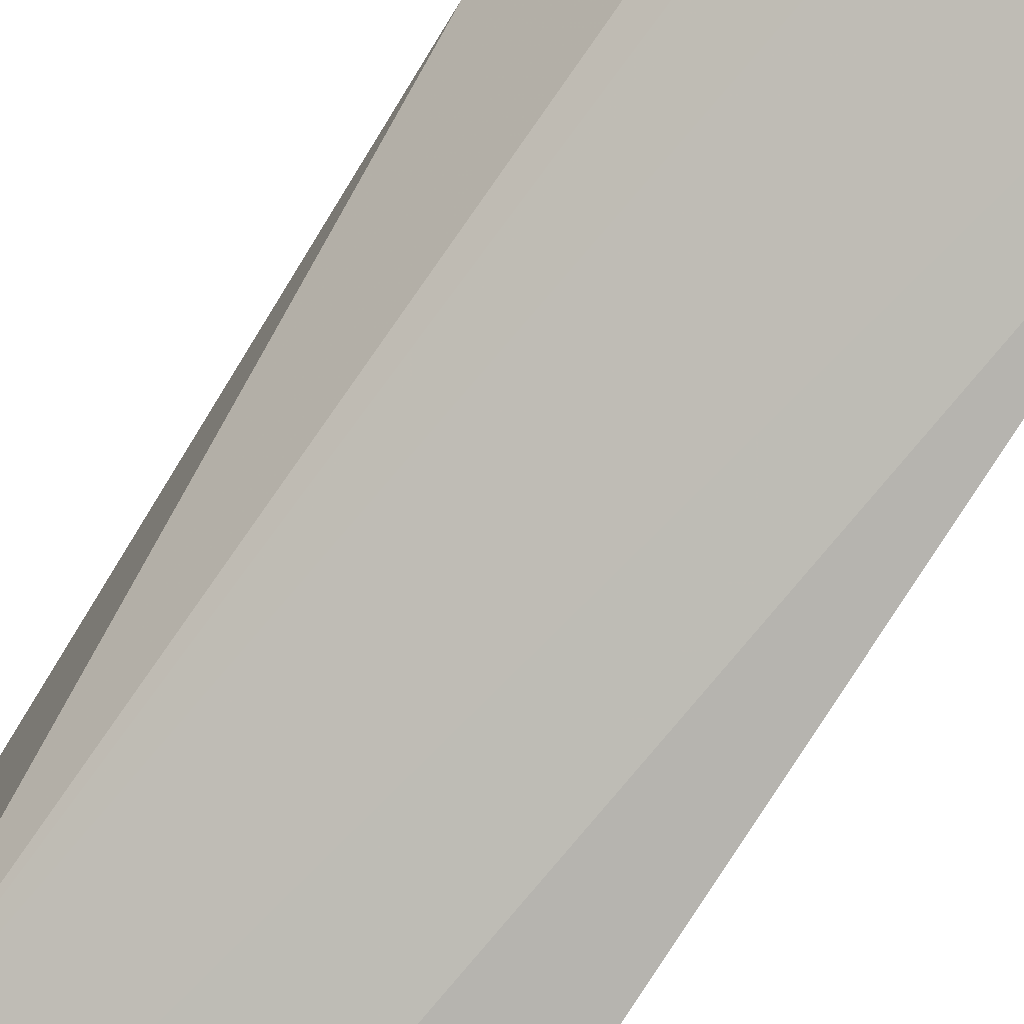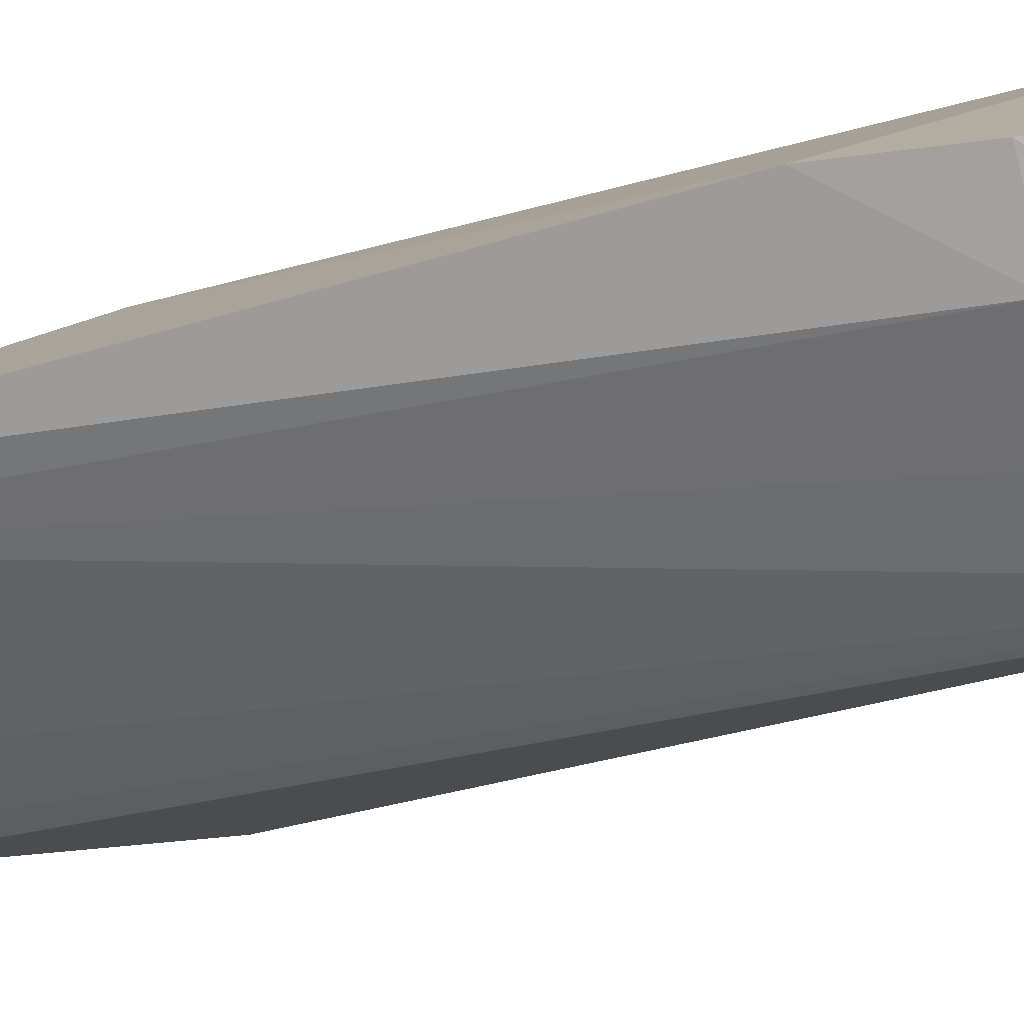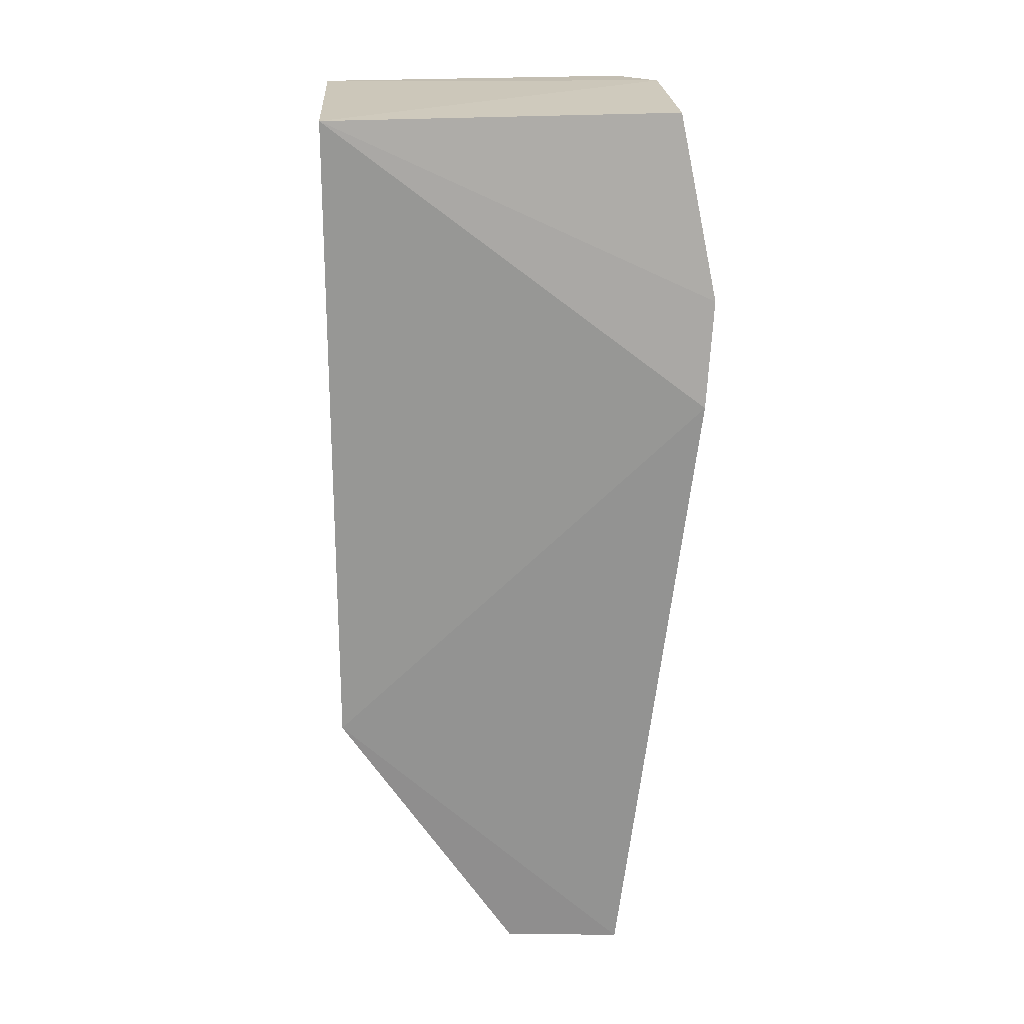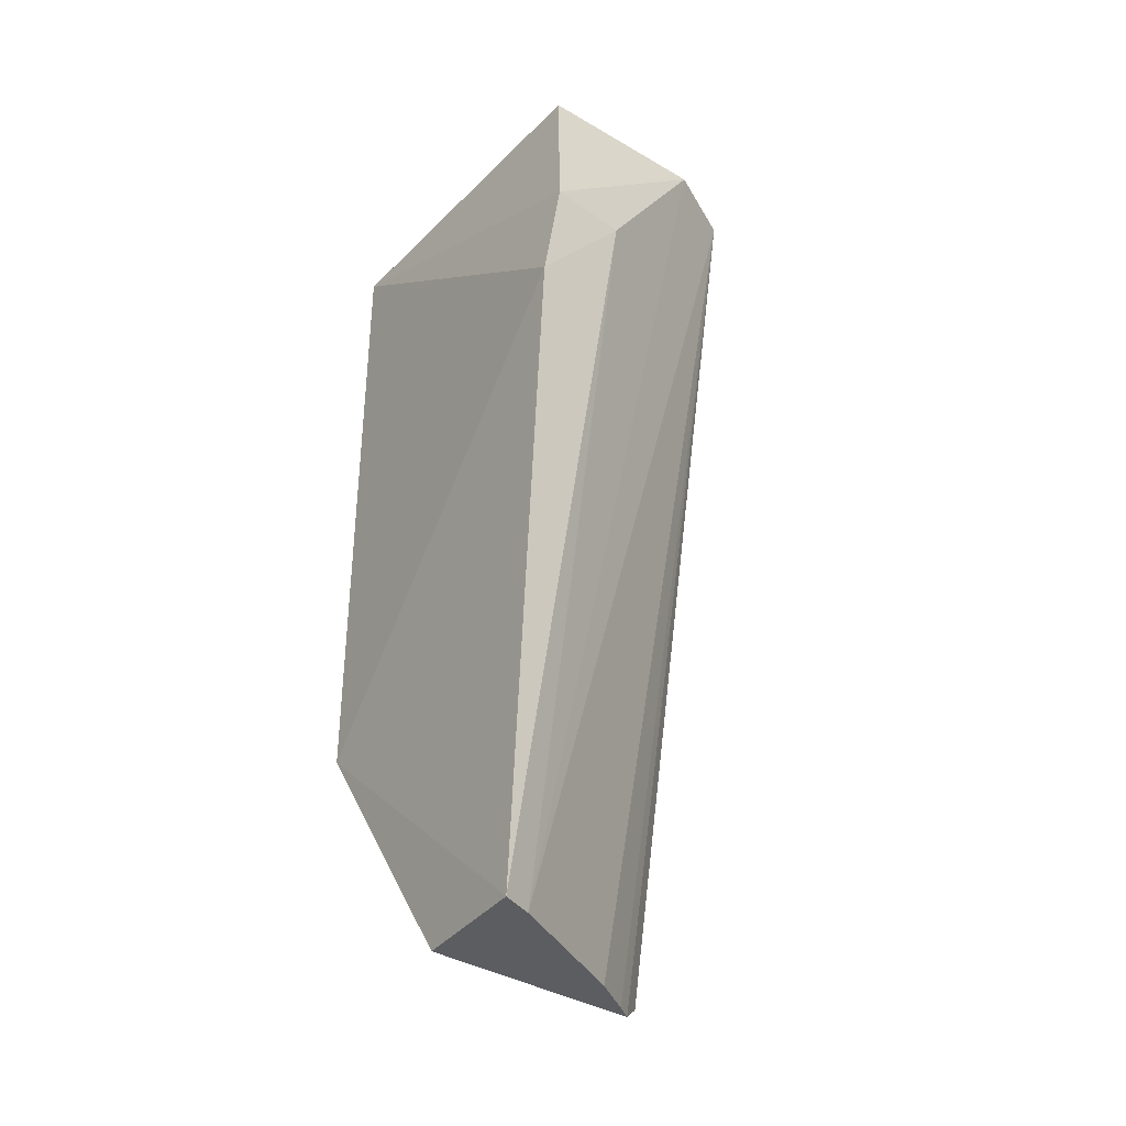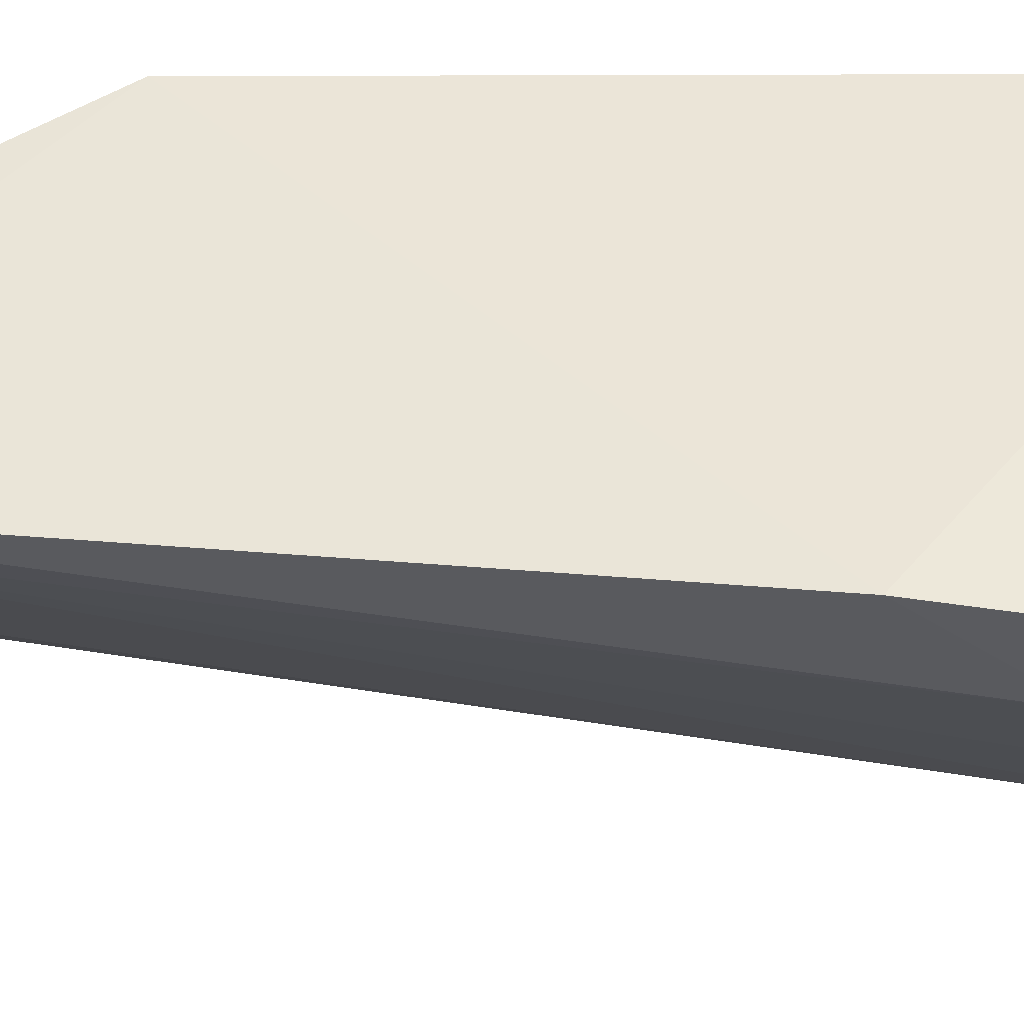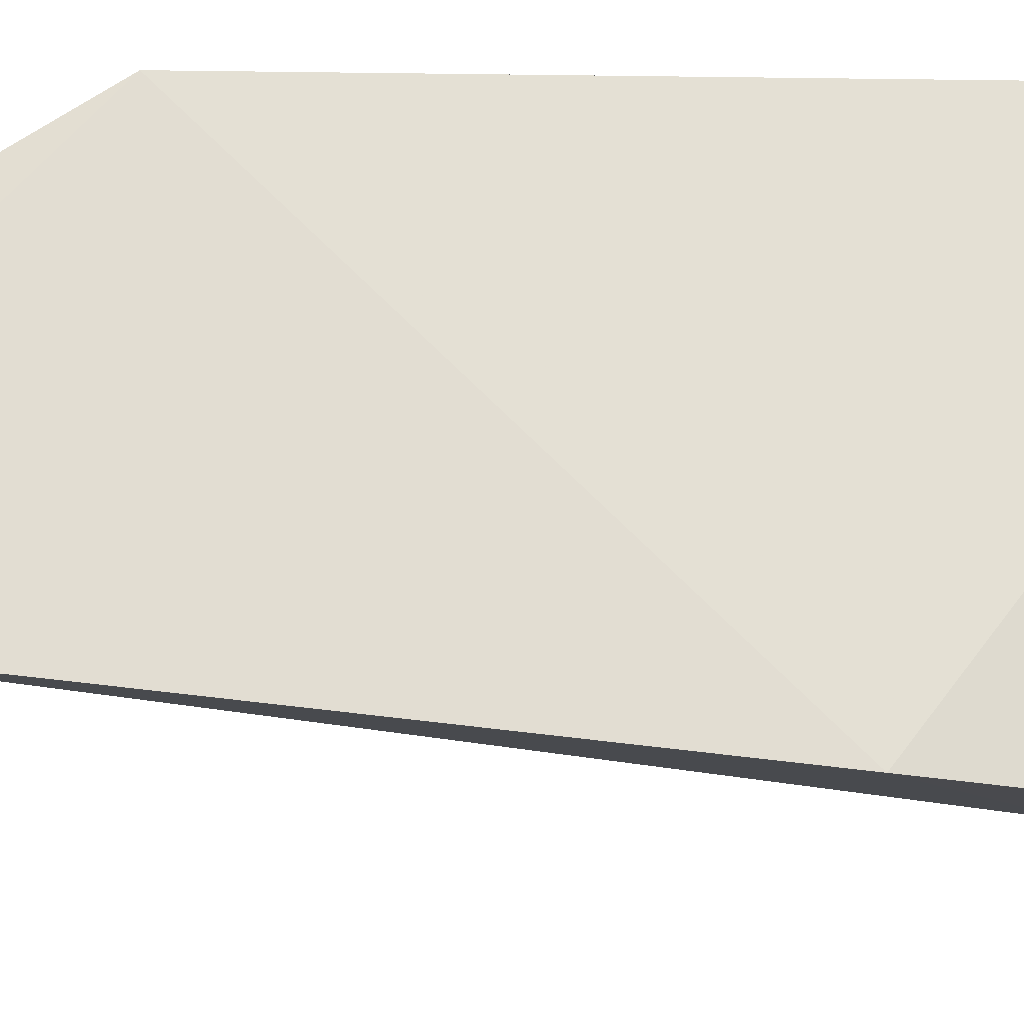
<metadata>
{"format":"obj","ext":"obj","renderer":"f3d","projection":"perspective","resolution":1024,"background":"white","views":[{"elev":-71.5,"azim":145.3,"up":"+Y"},{"elev":-79.1,"azim":-76.2,"up":"+Y"},{"elev":21.7,"azim":-93.5,"up":"+Z"},{"elev":-36.7,"azim":-38.0,"up":"+Z"},{"elev":-38.8,"azim":-89.8,"up":"+Y"},{"elev":-18.3,"azim":-91.6,"up":"+Y"}]}
</metadata>
<code>
v 0.2206 -0.3956 0.007508
v 0.2442 -0.3183 -0.3742
v 0.25 -0.25 0.004257
v 0.1439 -0.25 0.004257
v 0.1398 -0.3757 -0.3821
v 0.1439 -0.25 -0.2685
v 0.2515 -0.3814 0.005168
v 0.1351 -0.4107 -0.07004
v 0.2692 -0.2842 -0.2686
v 0.1439 -0.3258 -0.3821
v 0.2103 -0.3412 -0.3821
v 0.153 -0.3706 -0.3821
v 0.1683 -0.4076 -0.06961
v 0.1459 -0.3958 0.005783
v 0.1301 -0.4073 -0.1147
v 0.2344 -0.3251 -0.3821
v 0.2273 -0.3301 -0.3821
f 1 3 4
f 6 4 3
f 7 3 1
f 9 6 3
f 9 2 6
f 9 7 2
f 9 3 7
f 10 6 2
f 10 5 6
f 11 5 10
f 12 7 1
f 12 11 7
f 12 5 11
f 13 1 8
f 13 12 1
f 13 5 12
f 14 8 1
f 14 1 4
f 14 4 8
f 15 6 5
f 15 13 8
f 15 5 13
f 15 8 4
f 15 4 6
f 16 2 7
f 16 11 10
f 16 10 2
f 17 16 7
f 17 7 11
f 17 11 16

</code>
